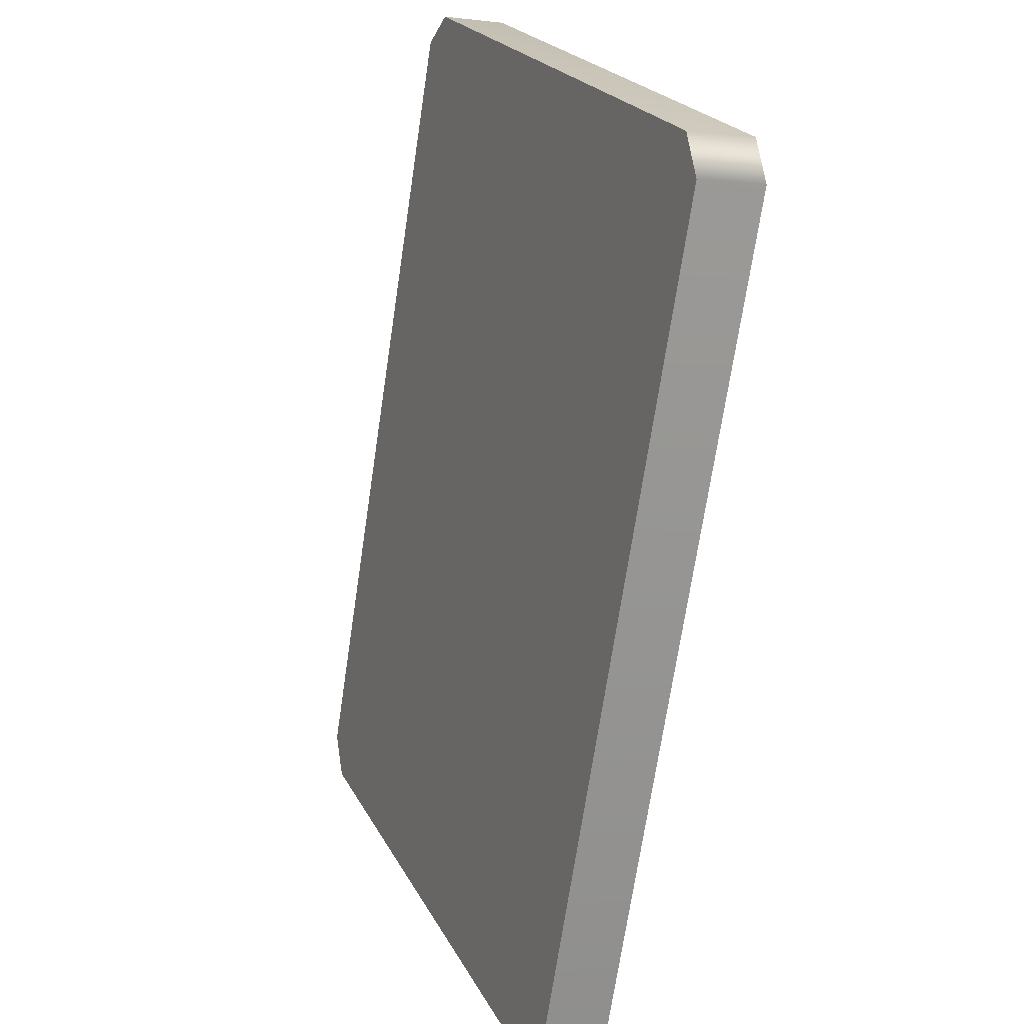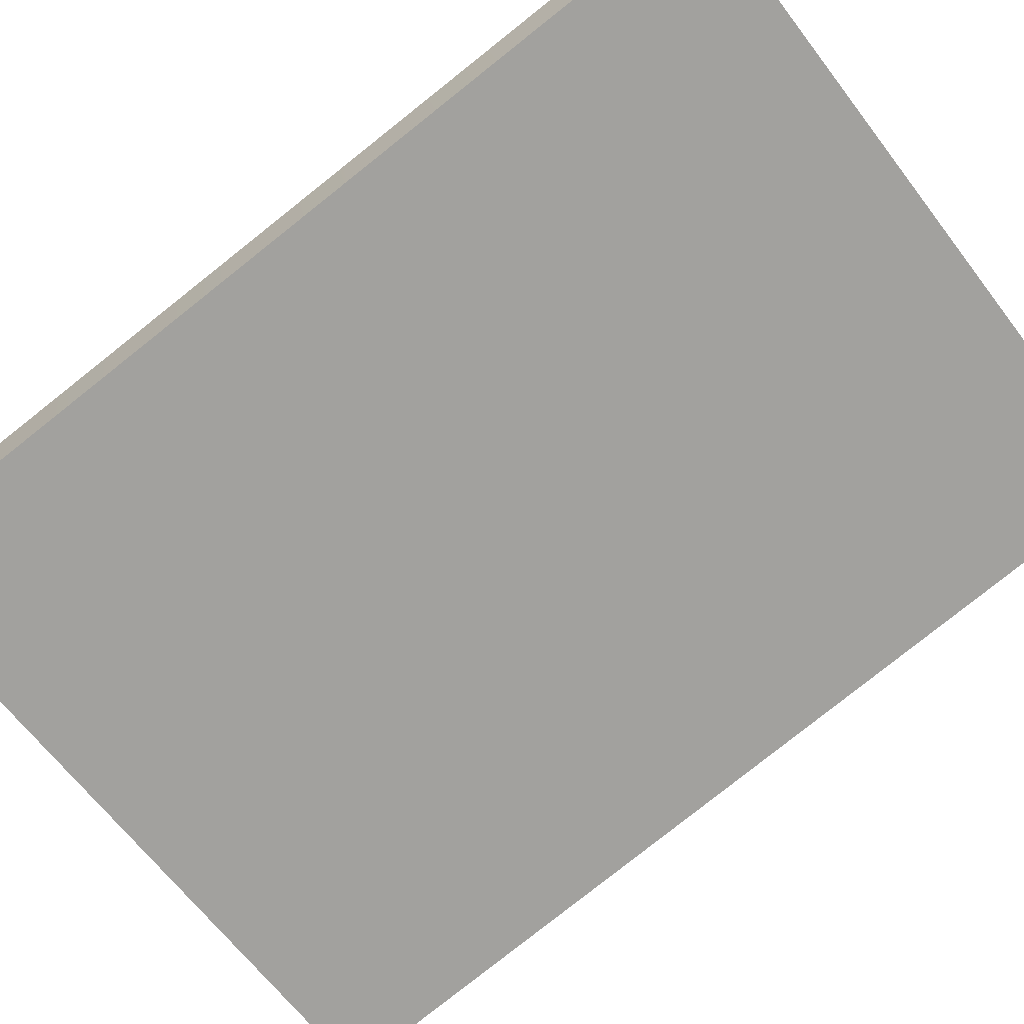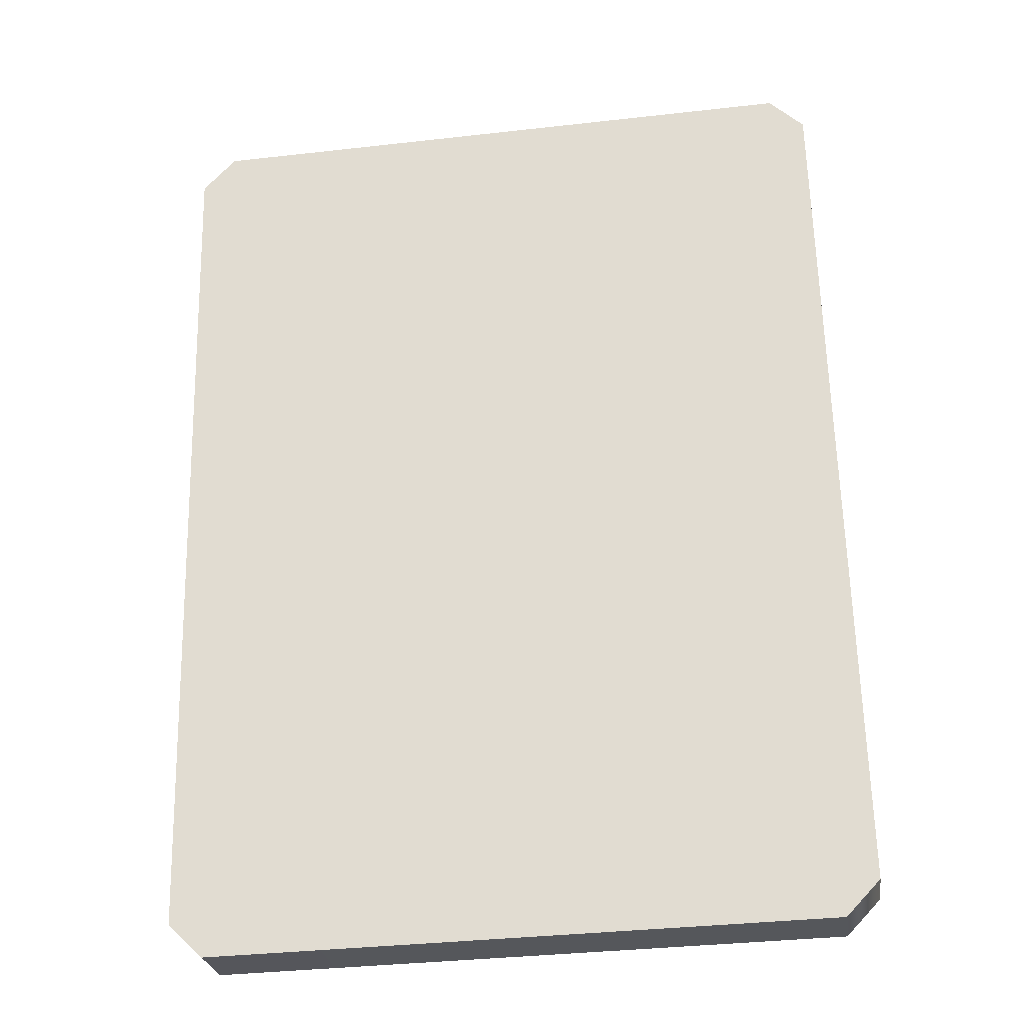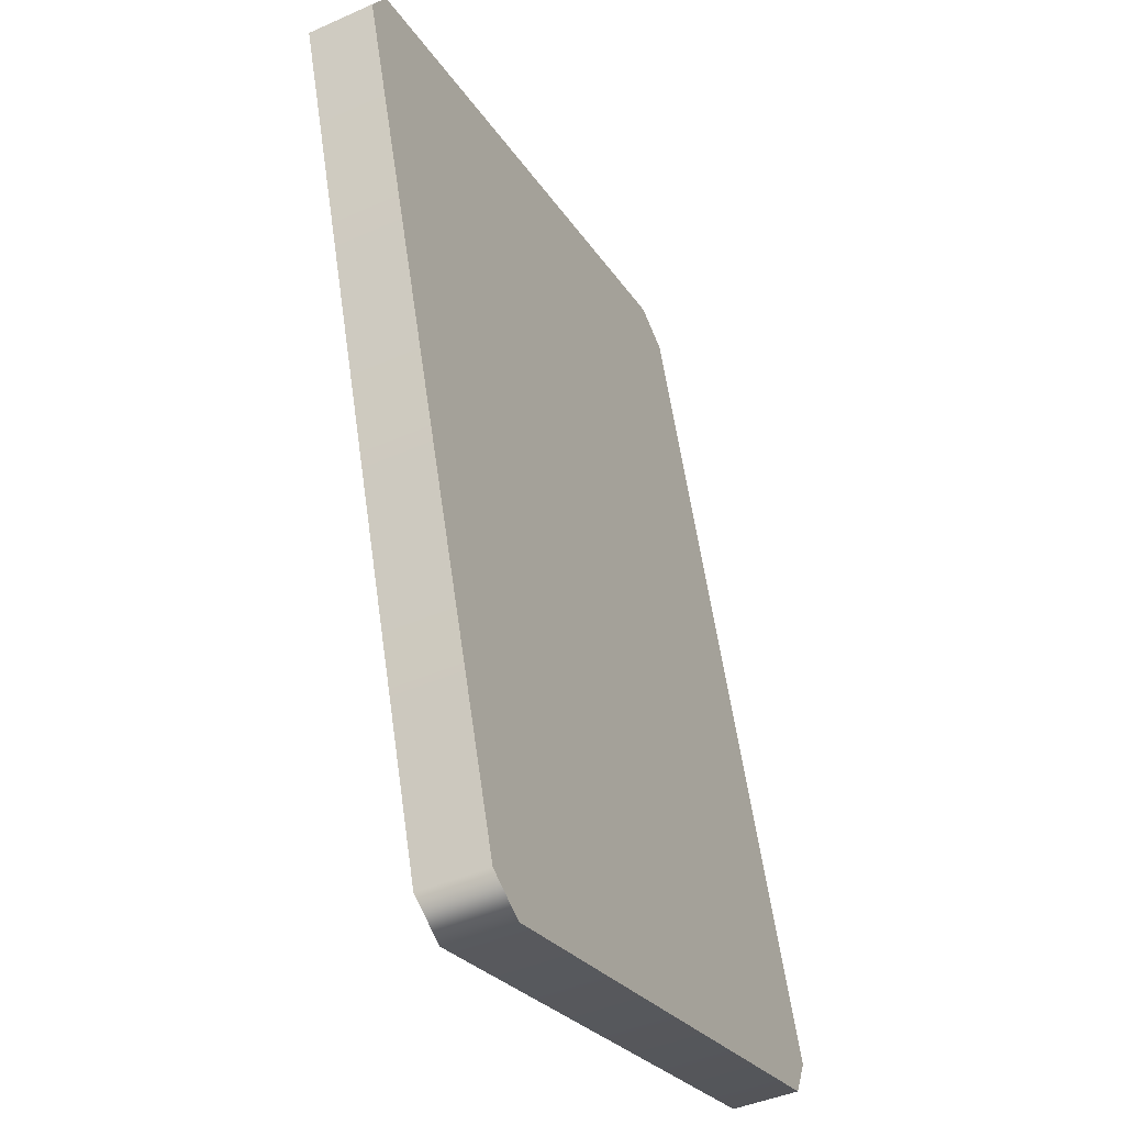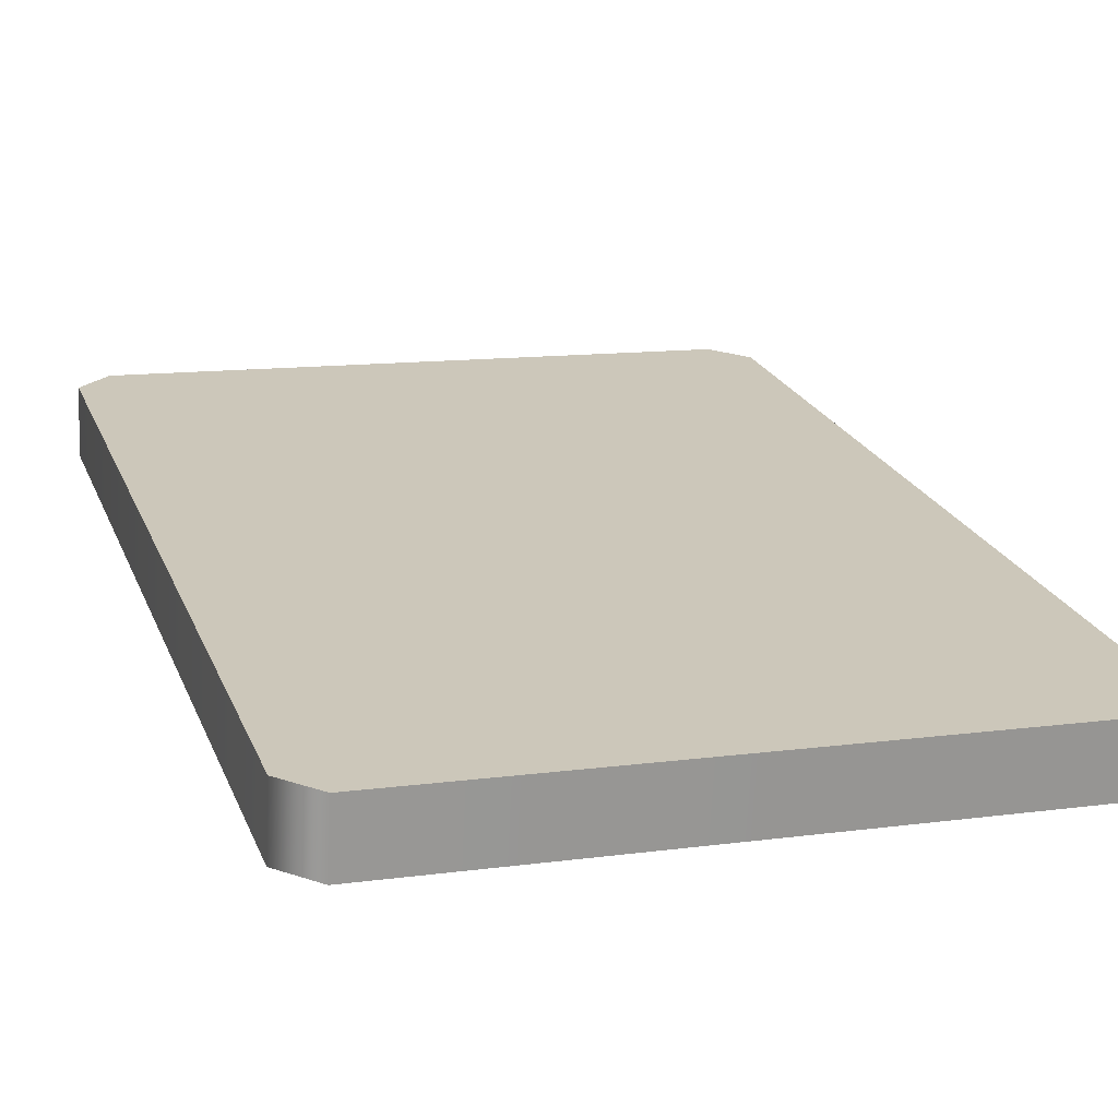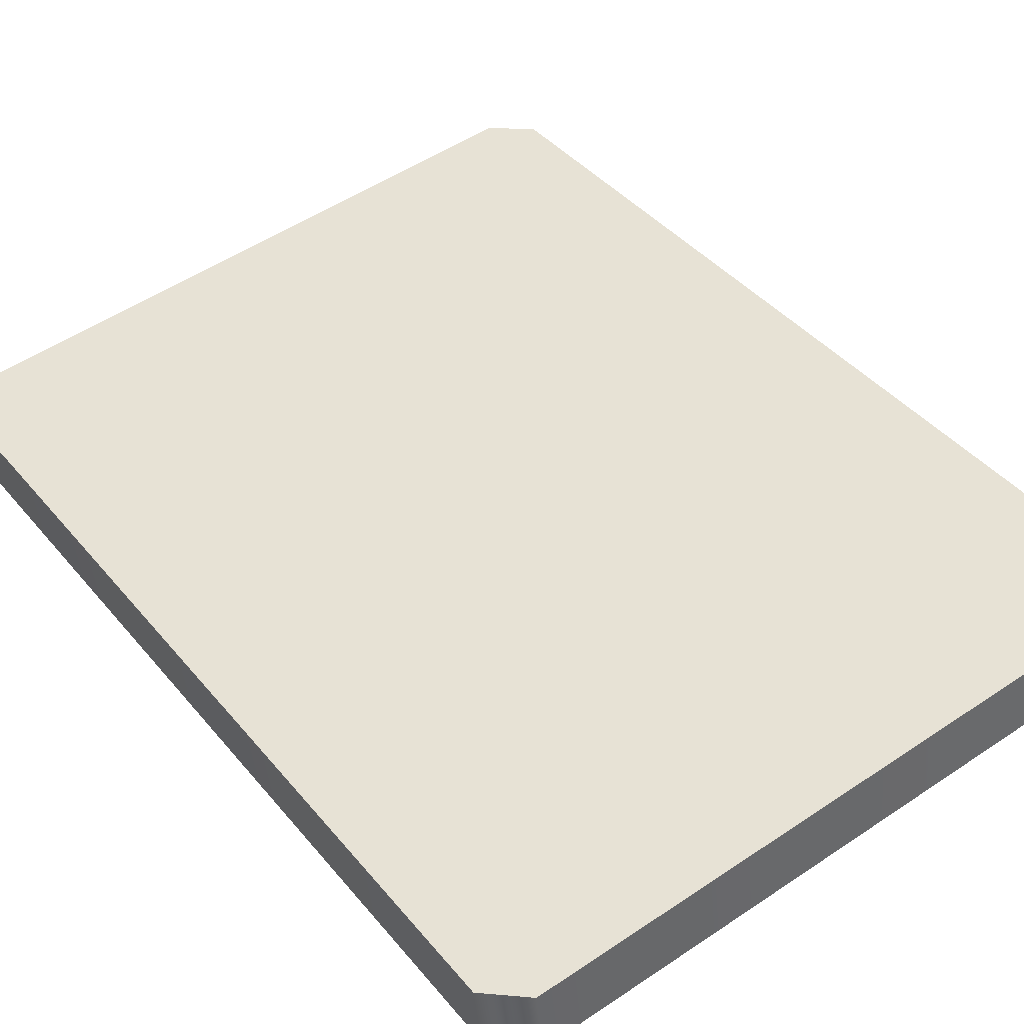
<metadata>
{"format":"obj","ext":"obj","renderer":"f3d","projection":"perspective","resolution":1024,"background":"white","views":[{"elev":22.5,"azim":-111.2,"up":"+Z"},{"elev":-66.2,"azim":127.4,"up":"+Y"},{"elev":-35.6,"azim":8.5,"up":"+Z"},{"elev":-25.5,"azim":115.0,"up":"+Z"},{"elev":12.2,"azim":-17.9,"up":"+Y"},{"elev":51.9,"azim":144.0,"up":"+Y"}]}
</metadata>
<code>
v -16.53 0.2618 20.89
v -14.88 0 22.52
v -16.53 3.5 21.41
v -14.88 3.238 23.04
v 16.53 0.2618 20.89
v 14.88 0 22.52
v 16.53 3.5 21.41
v 14.88 3.238 23.04
v -16.53 10.11 -19.8
v -14.88 10.37 -21.43
v -16.53 6.873 -20.32
v -14.88 7.135 -21.95
v 14.88 10.37 -21.43
v 16.53 10.11 -19.8
v 16.53 6.873 -20.32
v 14.88 7.135 -21.95
f 4 2 6 8
f 12 10 13 16
f 1 2 4 3
f 6 5 7 8
f 9 10 12 11
f 13 14 15 16
f 14 13 8 7
f 8 13 10 4
f 10 9 3 4
f 9 11 1 3
f 11 12 2 1
f 12 16 6 2
f 16 15 5 6
f 15 14 7 5

</code>
